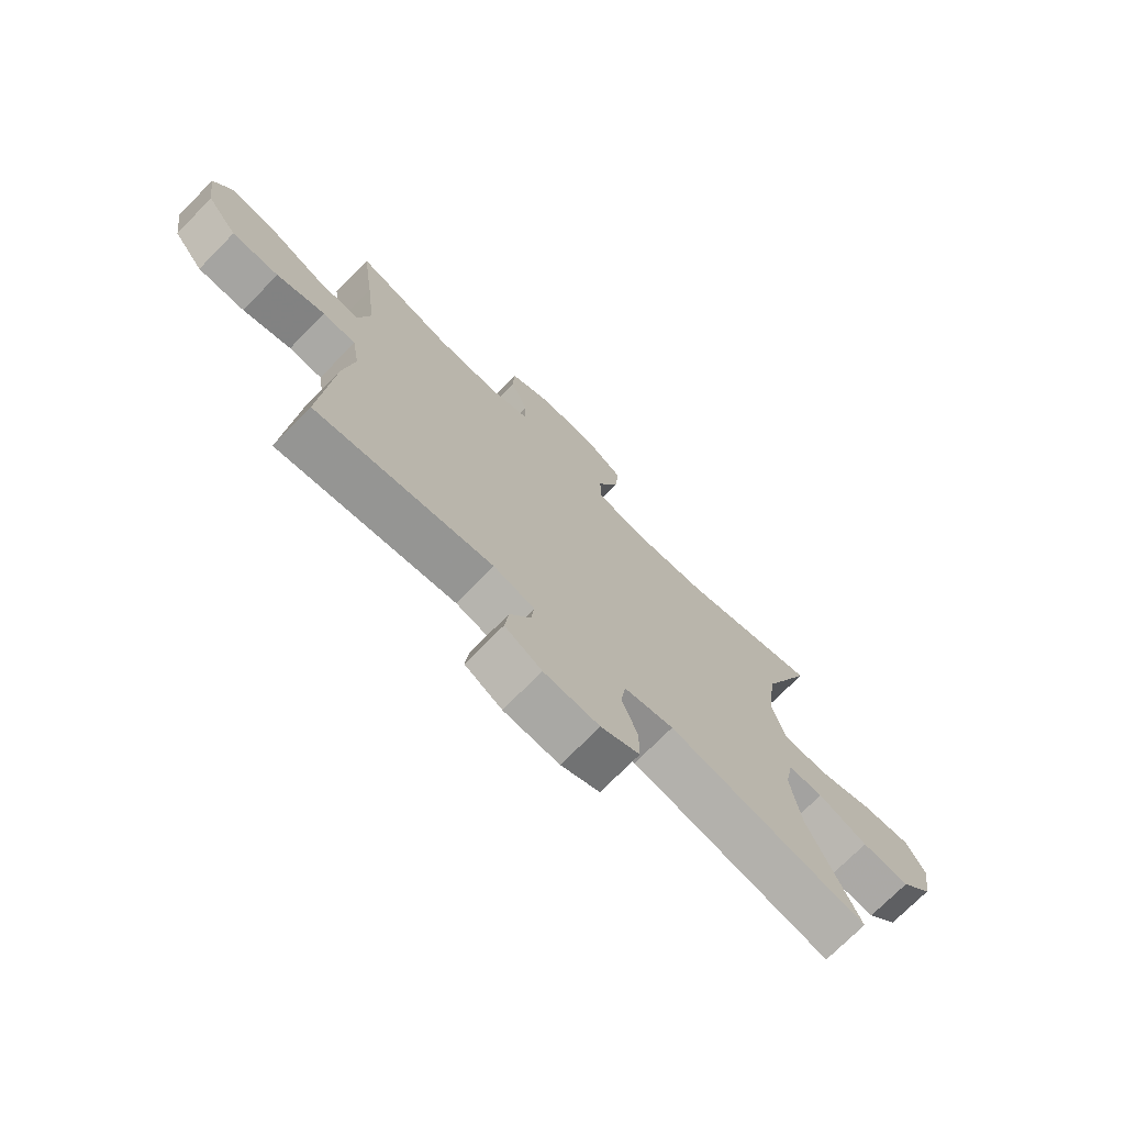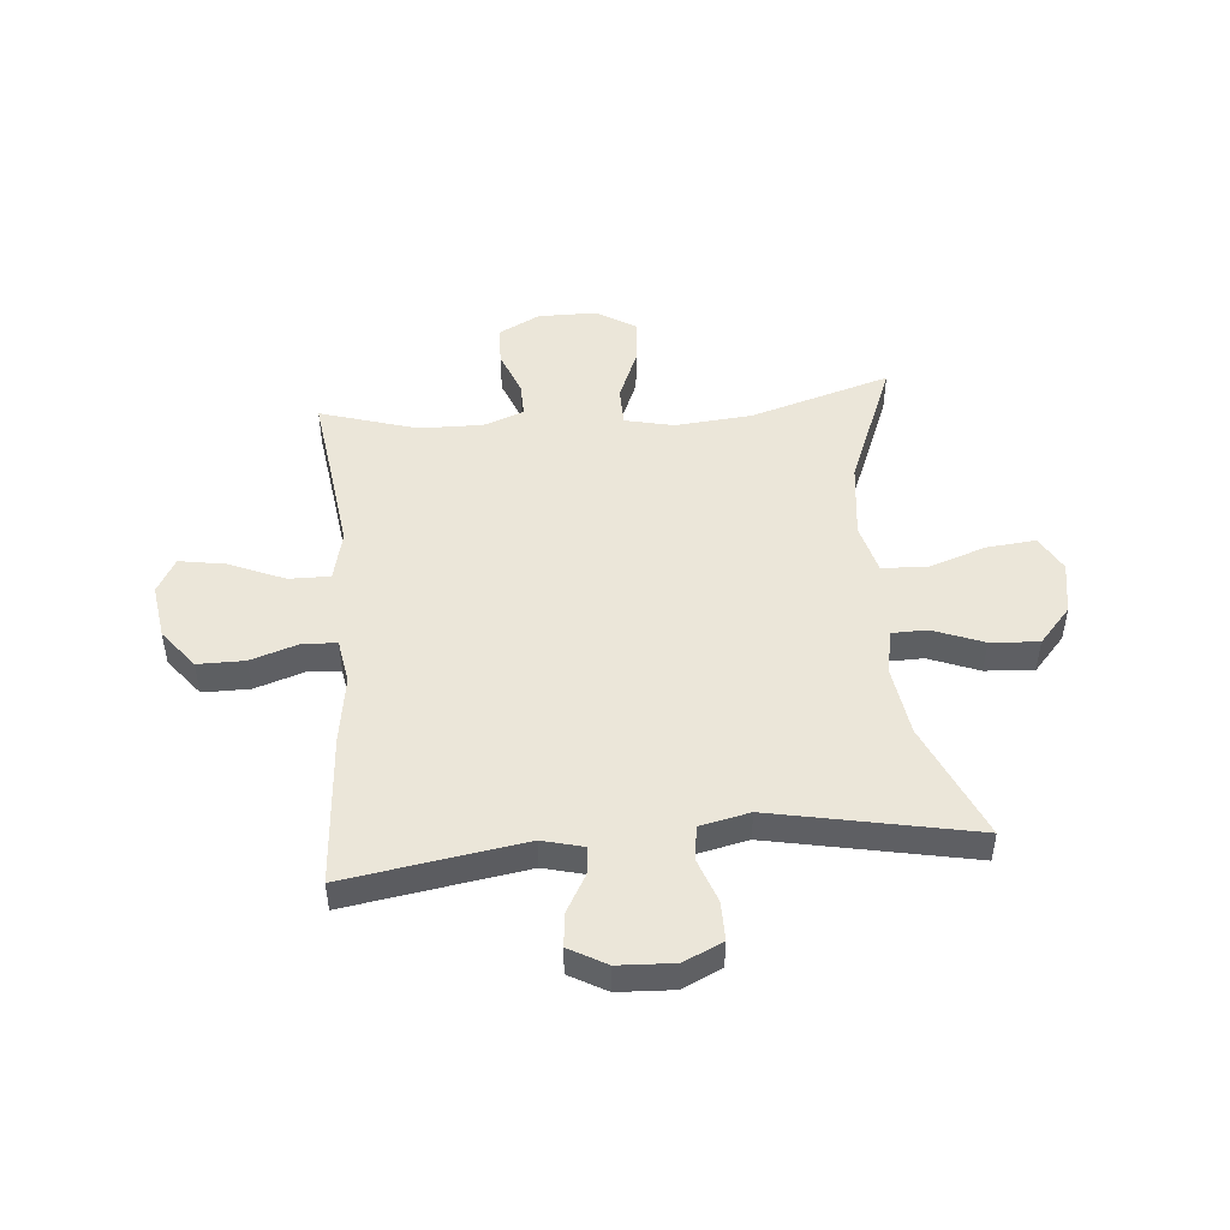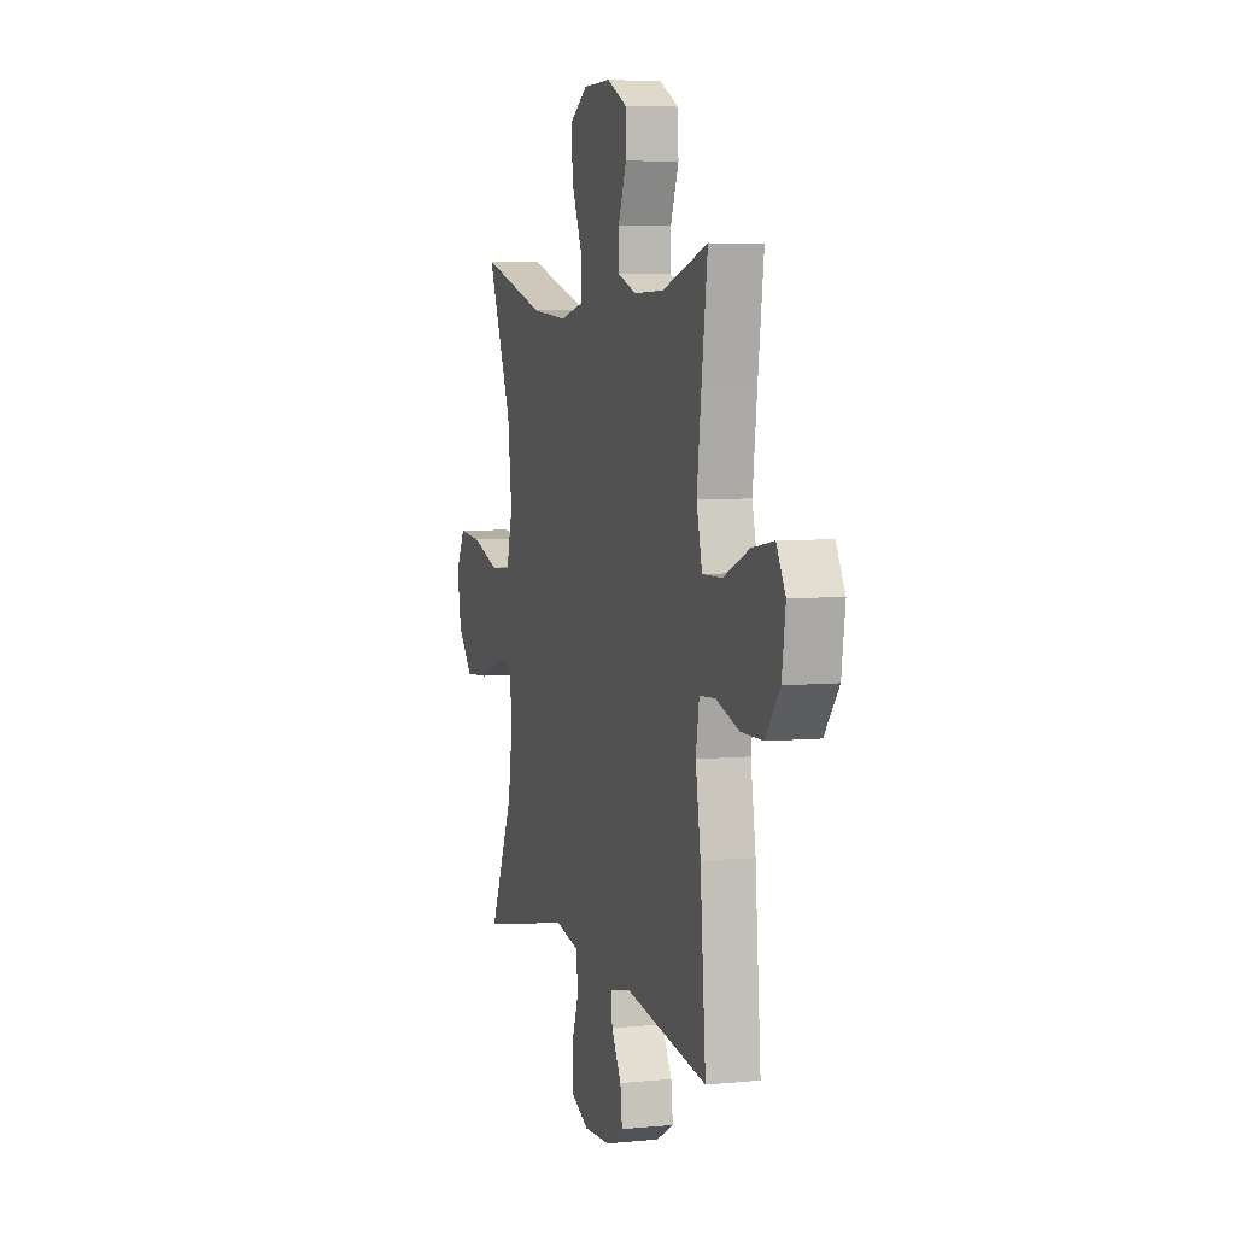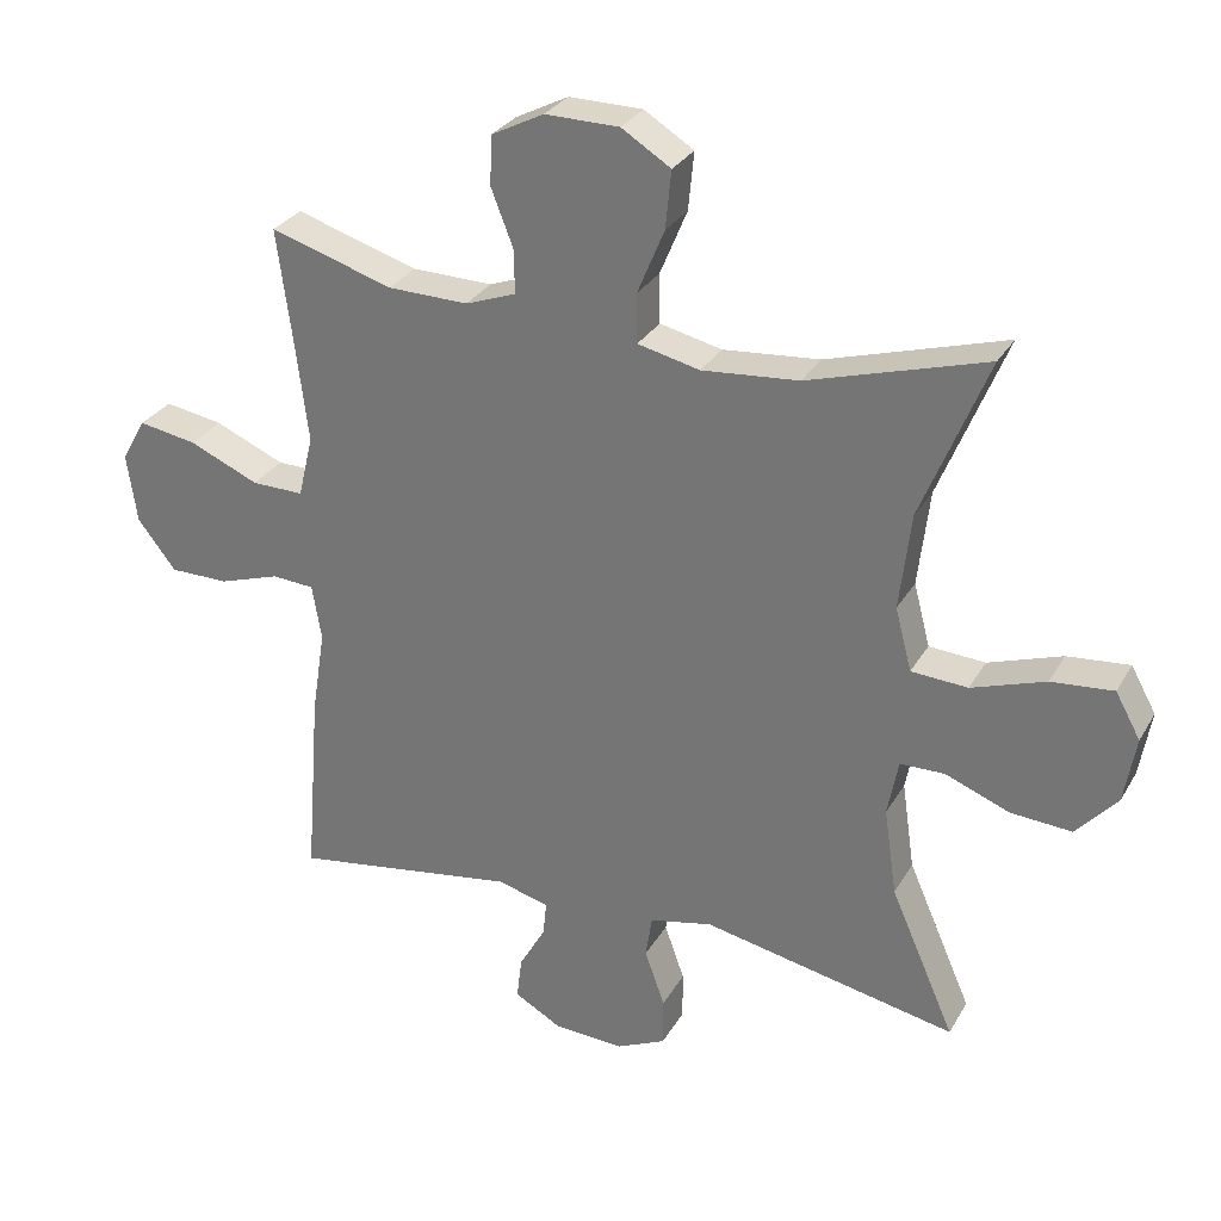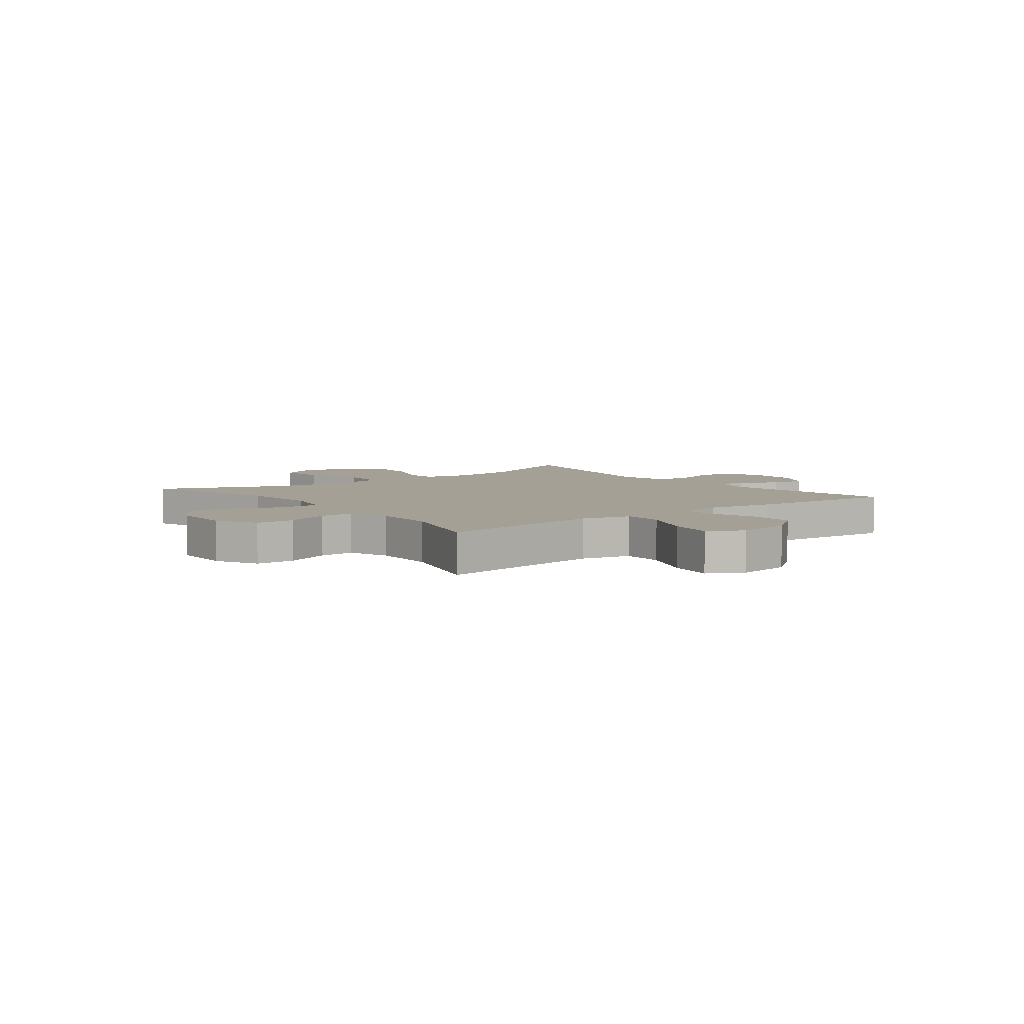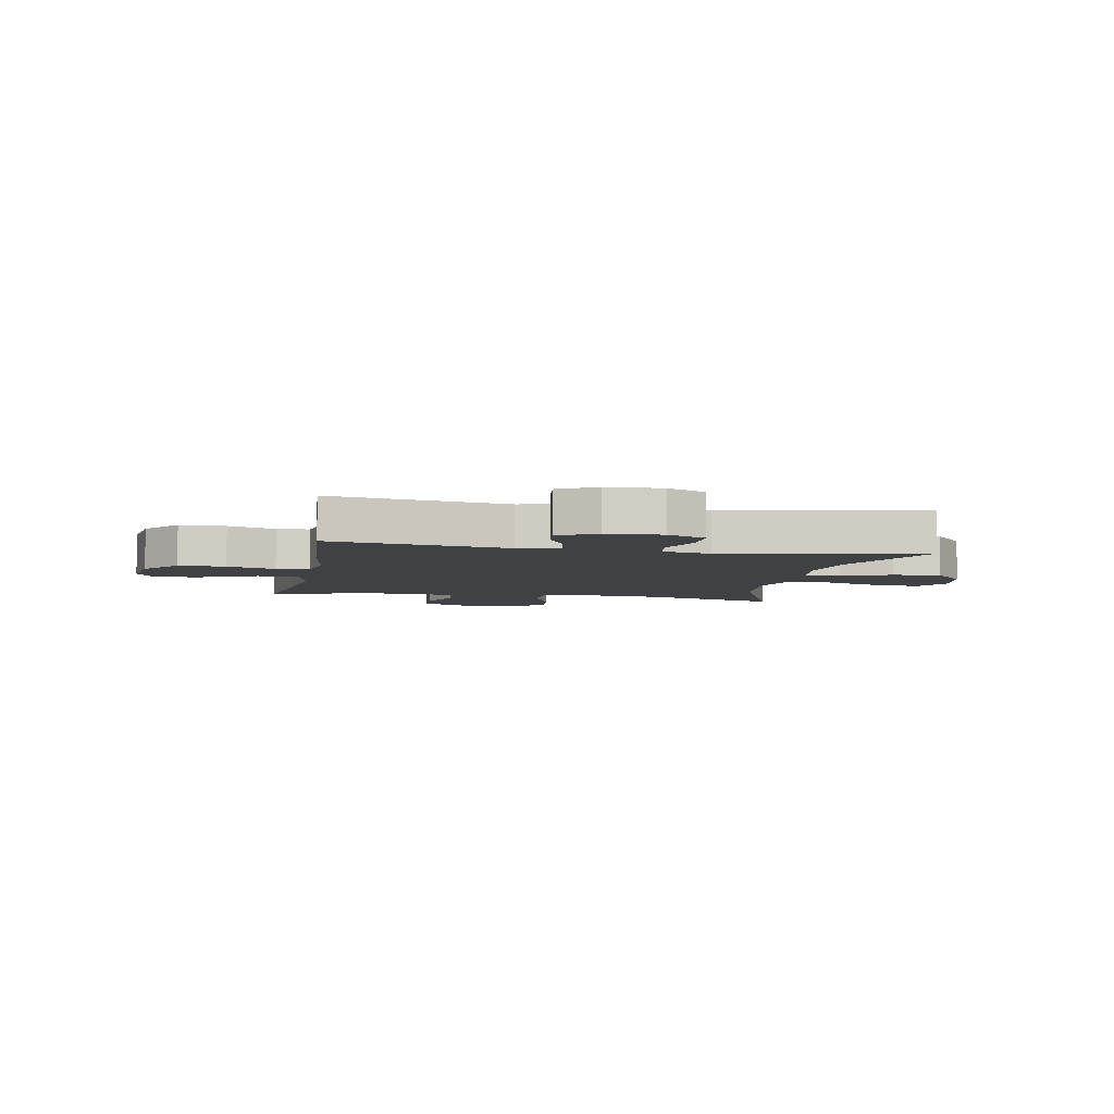
<metadata>
{"format":"obj","ext":"obj","renderer":"f3d","projection":"perspective","resolution":1024,"background":"white","views":[{"elev":-73.2,"azim":135.4,"up":"+Z"},{"elev":48.4,"azim":174.8,"up":"+Y"},{"elev":5.6,"azim":73.0,"up":"+Z"},{"elev":29.3,"azim":-155.1,"up":"+Z"},{"elev":5.8,"azim":52.1,"up":"+Y"},{"elev":-5.7,"azim":169.0,"up":"+Y"}]}
</metadata>
<code>
v 0.5 0.07 0.5
v 0.478 0.07 0.336
v 0.461 0.07 0.199
v 0.482 0.07 0.112
v 0.555 0.07 0.113
v 0.653 0.07 0.155
v 0.735 0.07 0.169
v 0.769 0.07 0.108
v 0.755 0.07 0.011
v 0.701 0.07 -0.058
v 0.618 0.07 -0.058
v 0.532 0.07 -0.03
v 0.473 0.07 -0.034
v 0.46 0.07 -0.112
v 0.479 0.07 -0.232
v 0.5 0.07 -0.5
v 0.184 0.07 -0.451
v 0.111 0.07 -0.47
v 0.116 0.07 -0.519
v 0.153 0.07 -0.584
v 0.16 0.07 -0.644
v 0.094 0.07 -0.681
v -0.005 0.07 -0.686
v -0.074 0.07 -0.654
v -0.074 0.07 -0.586
v -0.046 0.07 -0.507
v -0.055 0.07 -0.447
v -0.143 0.07 -0.428
v -0.5 0.07 -0.5
v -0.41 0.07 -0.295
v -0.392 0.07 -0.172
v -0.407 0.07 -0.093
v -0.47 0.07 -0.092
v -0.559 0.07 -0.127
v -0.645 0.07 -0.133
v -0.702 0.07 -0.069
v -0.718 0.07 0.024
v -0.683 0.07 0.087
v -0.596 0.07 0.079
v -0.493 0.07 0.044
v -0.414 0.07 0.049
v -0.391 0.07 0.137
v -0.407 0.07 0.272
v -0.5 0.07 0.5
v -0.251 0.07 0.426
v -0.115 0.07 0.414
v -0.028 0.07 0.434
v -0.027 0.07 0.503
v -0.065 0.07 0.594
v -0.073 0.07 0.675
v -0.004 0.07 0.718
v 0.1 0.07 0.719
v 0.174 0.07 0.681
v 0.176 0.07 0.612
v 0.145 0.07 0.532
v 0.144 0.07 0.471
v 0.215 0.07 0.445
v 0.328 0.07 0.447
v 0.5 0 0.5
v 0.478 0 0.336
v 0.461 0 0.199
v 0.482 0 0.112
v 0.555 0 0.113
v 0.653 0 0.155
v 0.735 0 0.169
v 0.769 0 0.108
v 0.755 0 0.011
v 0.701 0 -0.058
v 0.618 0 -0.058
v 0.532 0 -0.03
v 0.473 0 -0.034
v 0.46 0 -0.112
v 0.479 0 -0.232
v 0.5 0 -0.5
v 0.184 0 -0.451
v 0.111 0 -0.47
v 0.116 0 -0.519
v 0.153 0 -0.584
v 0.16 0 -0.644
v 0.094 0 -0.681
v -0.005 0 -0.686
v -0.074 0 -0.654
v -0.074 0 -0.586
v -0.046 0 -0.507
v -0.055 0 -0.447
v -0.143 0 -0.428
v -0.5 0 -0.5
v -0.41 0 -0.295
v -0.392 0 -0.172
v -0.407 0 -0.093
v -0.47 0 -0.092
v -0.559 0 -0.127
v -0.645 0 -0.133
v -0.702 0 -0.069
v -0.718 0 0.024
v -0.683 0 0.087
v -0.596 0 0.079
v -0.493 0 0.044
v -0.414 0 0.049
v -0.391 0 0.137
v -0.407 0 0.272
v -0.5 0 0.5
v -0.251 0 0.426
v -0.115 0 0.414
v -0.028 0 0.434
v -0.027 0 0.503
v -0.065 0 0.594
v -0.073 0 0.675
v -0.004 0 0.718
v 0.1 0 0.719
v 0.174 0 0.681
v 0.176 0 0.612
v 0.145 0 0.532
v 0.144 0 0.471
v 0.215 0 0.445
v 0.328 0 0.447
f 52 53 54 55
f 52 55 56
f 51 52 56
f 48 49 50 51
f 47 48 51 56
f 46 47 56 57
f 43 44 45
f 42 43 45 46
f 41 42 46 57
f 37 38 39 40
f 37 40 41
f 36 37 41
f 33 34 35 36
f 32 33 36 41
f 31 32 41 57
f 28 29 30
f 27 28 30 31
f 23 24 25 26
f 23 26 27
f 22 23 27
f 19 20 21 22
f 18 19 22 27
f 17 18 27 31
f 14 15 16 17
f 13 14 17 31
f 9 10 11 12
f 9 12 13
f 5 6 7 8
f 4 5 8 9
f 58 1 2
f 58 2 3
f 57 58 3 4
f 31 57 4
f 4 9 13 31
f 113 112 111 110
f 114 113 110
f 114 110 109
f 109 108 107 106
f 114 109 106 105
f 115 114 105 104
f 103 102 101
f 104 103 101 100
f 115 104 100 99
f 98 97 96 95
f 99 98 95
f 99 95 94
f 94 93 92 91
f 99 94 91 90
f 115 99 90 89
f 88 87 86
f 89 88 86 85
f 84 83 82 81
f 85 84 81
f 85 81 80
f 80 79 78 77
f 85 80 77 76
f 89 85 76 75
f 75 74 73 72
f 89 75 72 71
f 70 69 68 67
f 71 70 67
f 66 65 64 63
f 67 66 63 62
f 60 59 116
f 61 60 116
f 62 61 116 115
f 62 115 89
f 89 71 67 62
f 1 59 60 2
f 2 60 61 3
f 3 61 62 4
f 4 62 63 5
f 5 63 64 6
f 6 64 65 7
f 7 65 66 8
f 8 66 67 9
f 9 67 68 10
f 10 68 69 11
f 11 69 70 12
f 12 70 71 13
f 13 71 72 14
f 14 72 73 15
f 15 73 74 16
f 16 74 75 17
f 17 75 76 18
f 18 76 77 19
f 19 77 78 20
f 20 78 79 21
f 21 79 80 22
f 22 80 81 23
f 23 81 82 24
f 24 82 83 25
f 25 83 84 26
f 26 84 85 27
f 27 85 86 28
f 28 86 87 29
f 29 87 88 30
f 30 88 89 31
f 31 89 90 32
f 32 90 91 33
f 33 91 92 34
f 34 92 93 35
f 35 93 94 36
f 36 94 95 37
f 37 95 96 38
f 38 96 97 39
f 39 97 98 40
f 40 98 99 41
f 41 99 100 42
f 42 100 101 43
f 43 101 102 44
f 44 102 103 45
f 45 103 104 46
f 46 104 105 47
f 47 105 106 48
f 48 106 107 49
f 49 107 108 50
f 50 108 109 51
f 51 109 110 52
f 52 110 111 53
f 53 111 112 54
f 54 112 113 55
f 55 113 114 56
f 56 114 115 57
f 57 115 116 58
f 58 116 59 1

</code>
